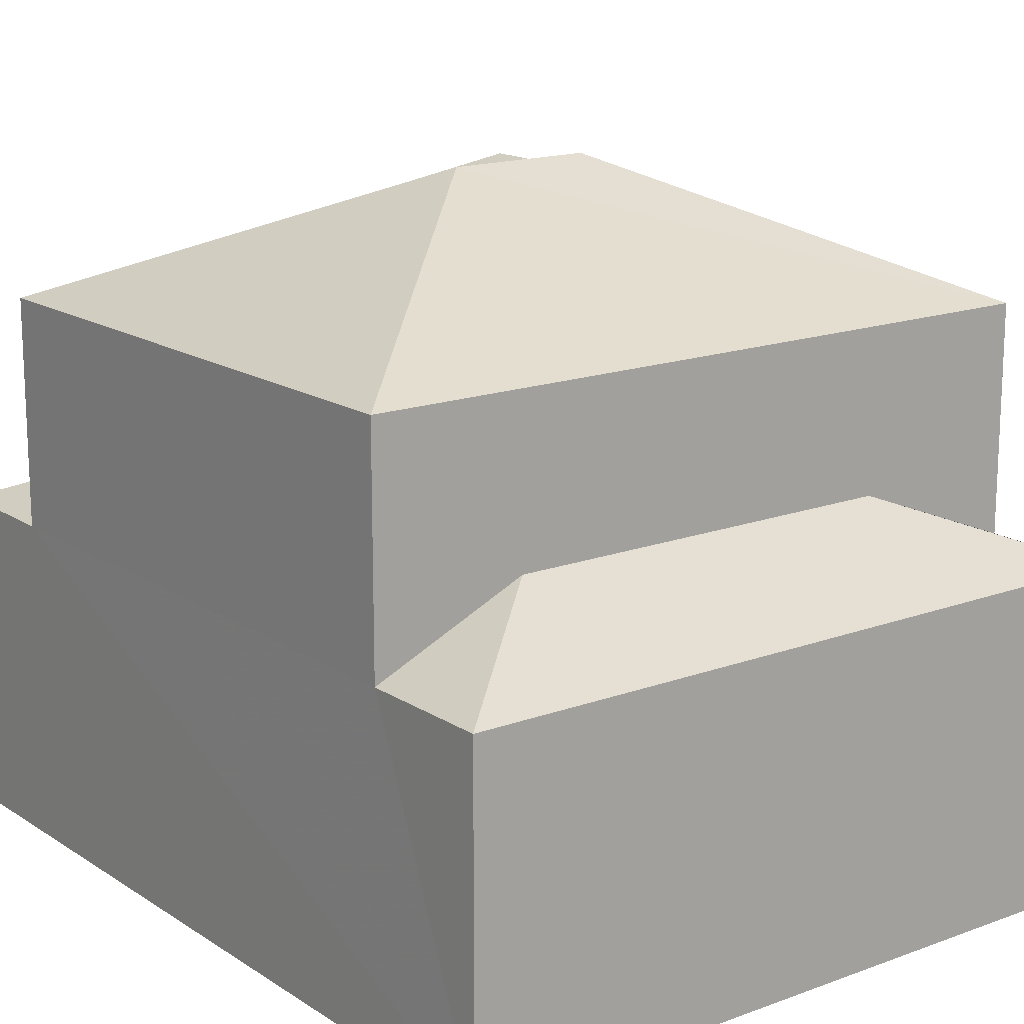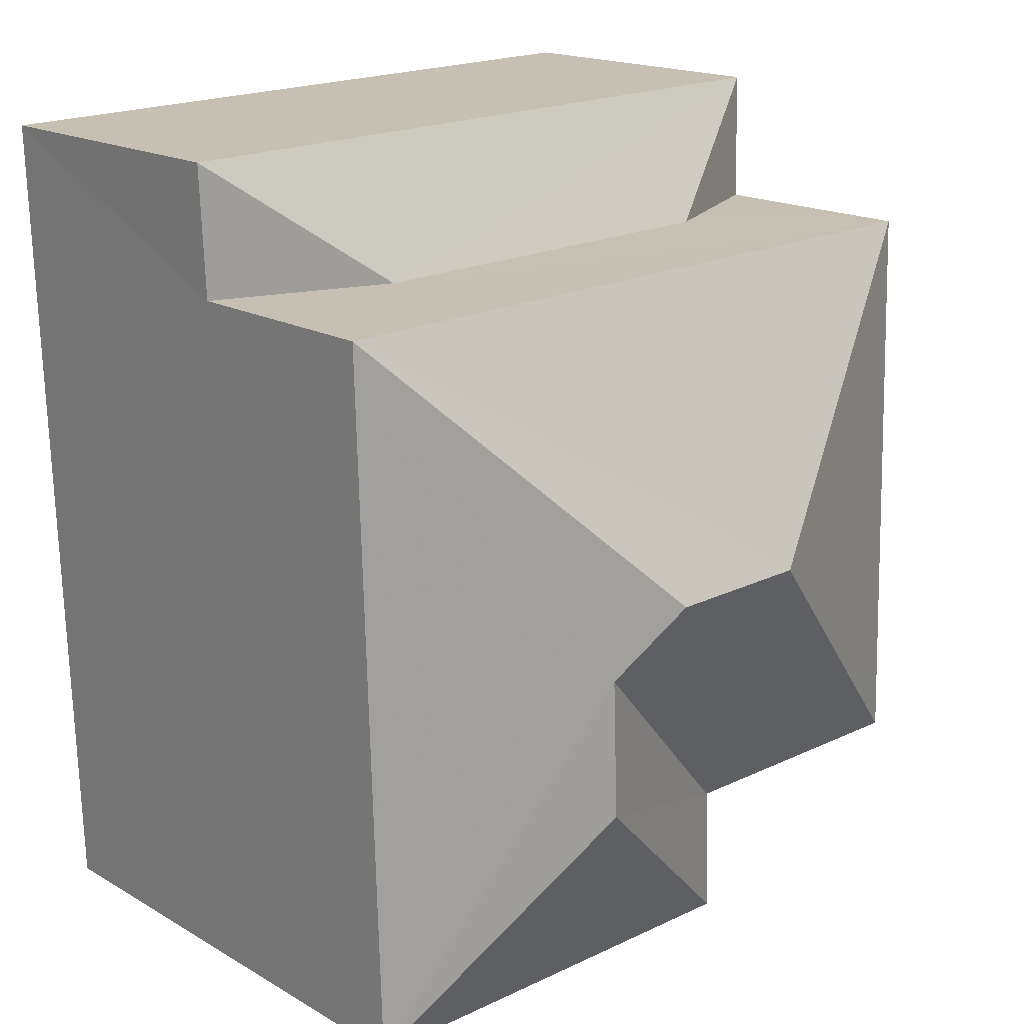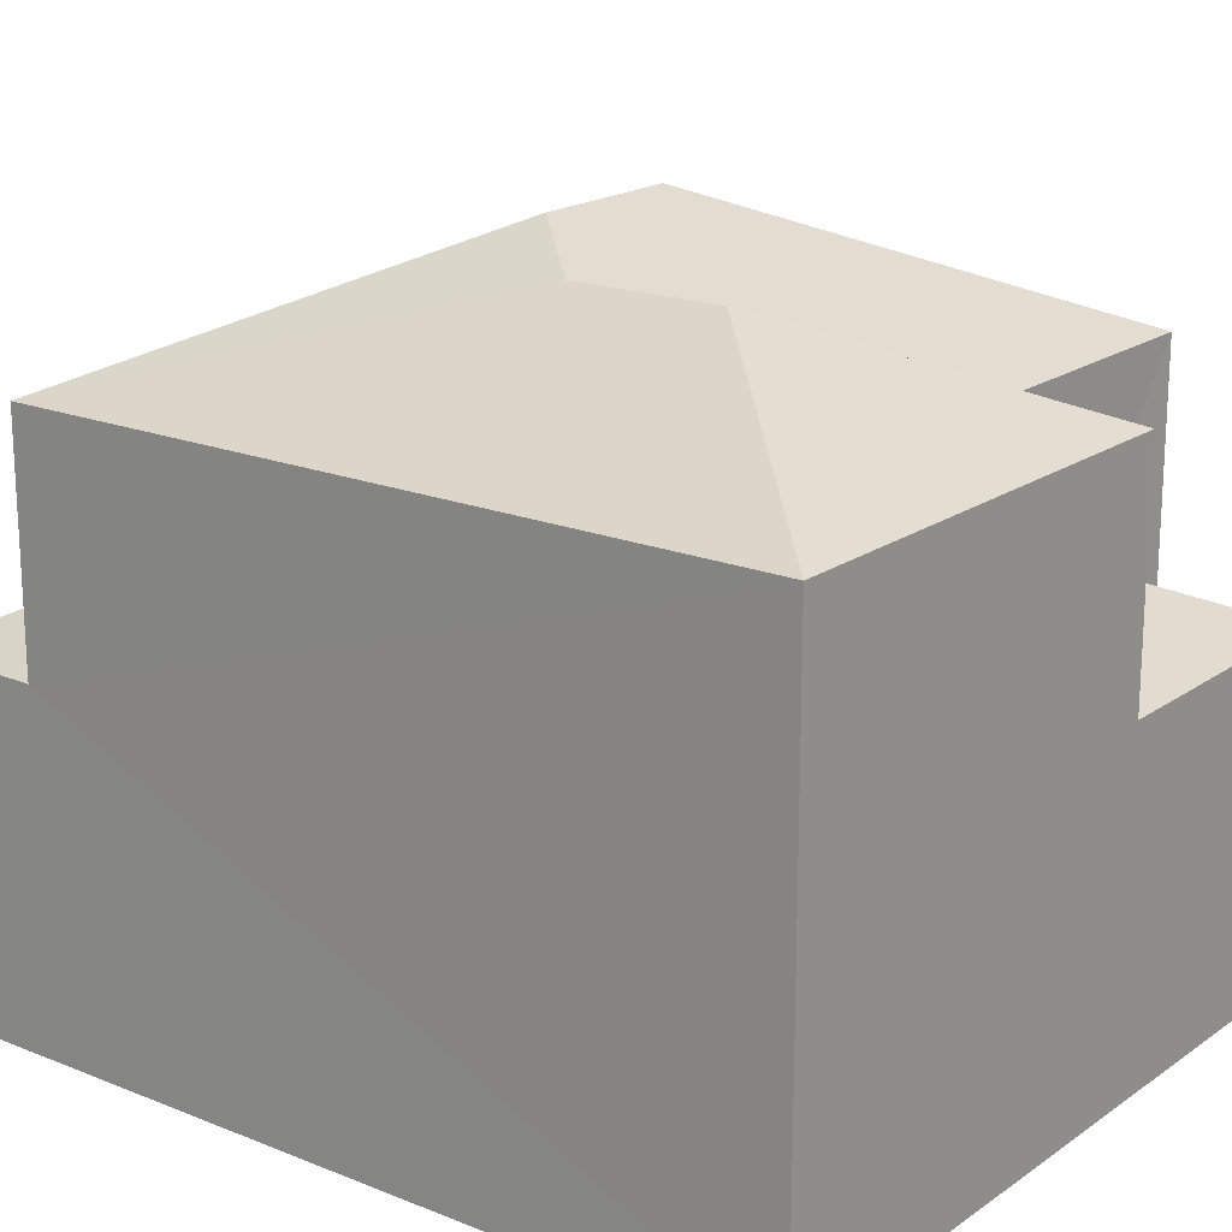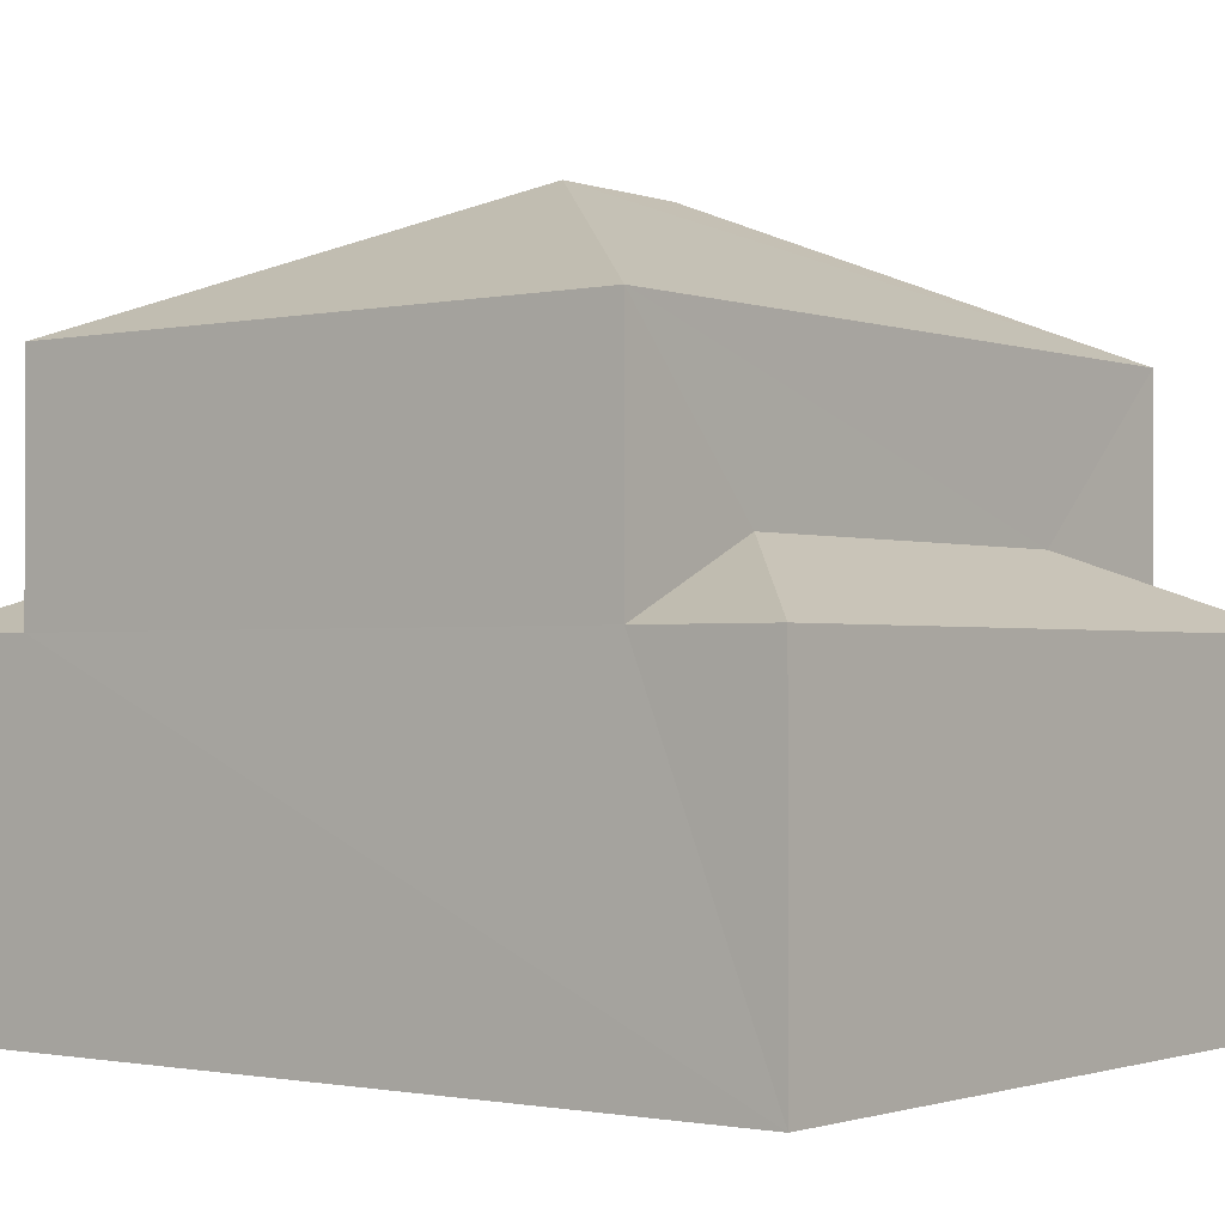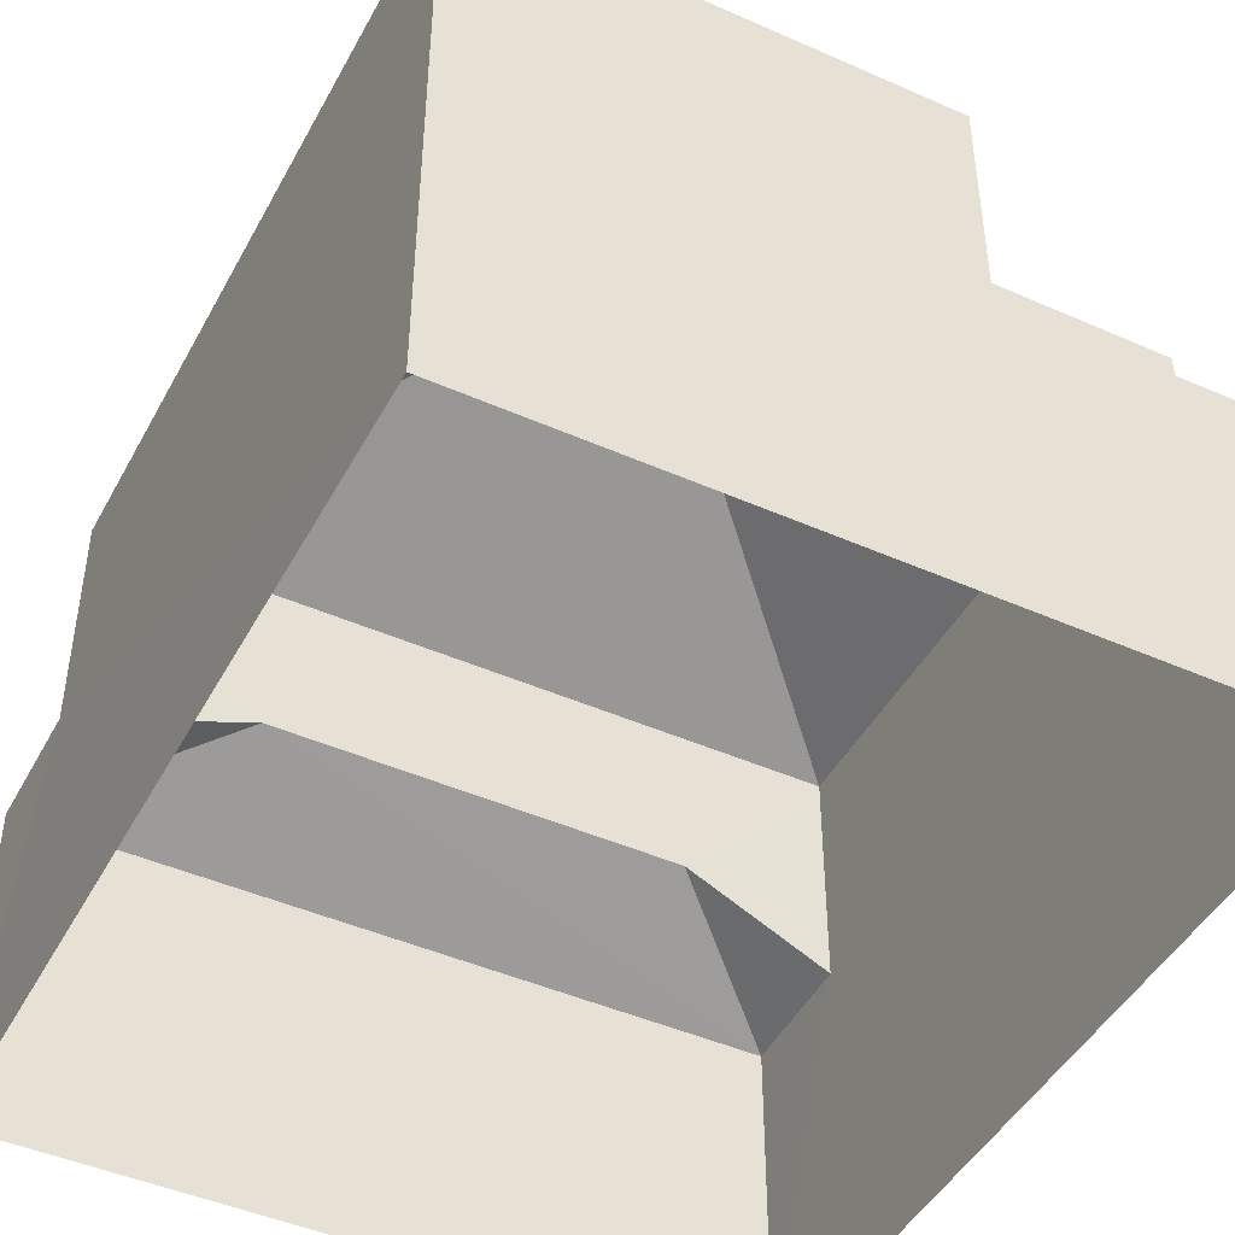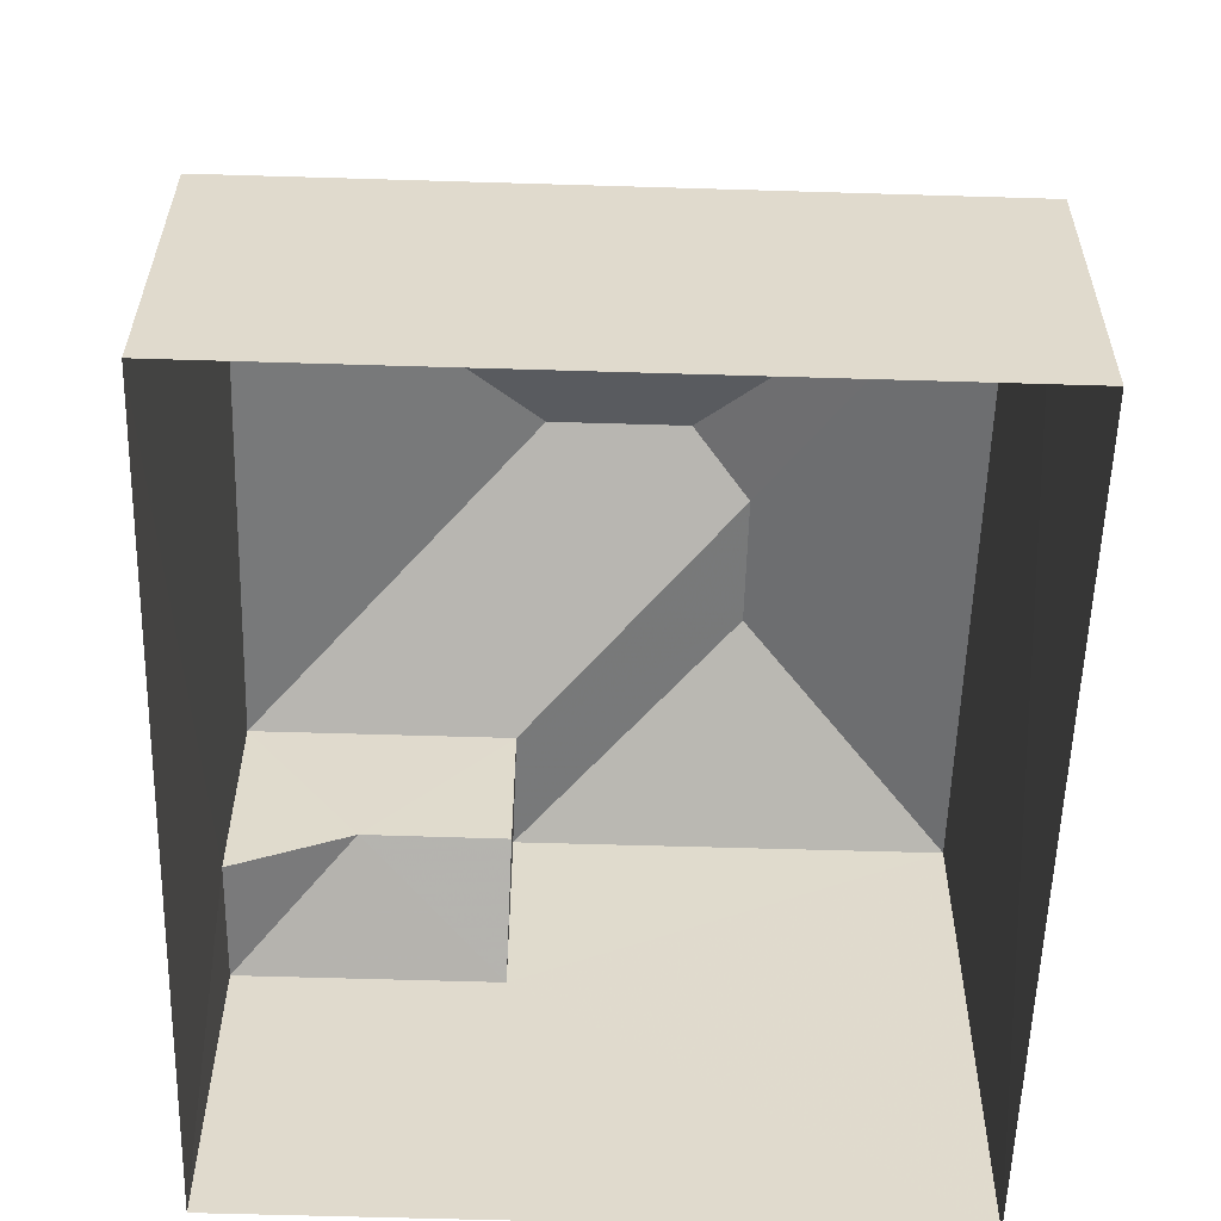
<metadata>
{"format":"obj","ext":"obj","renderer":"f3d","projection":"perspective","resolution":1024,"background":"white","views":[{"elev":15.9,"azim":144.3,"up":"+Z"},{"elev":17.3,"azim":-41.1,"up":"+Y"},{"elev":18.6,"azim":-50.8,"up":"+Z"},{"elev":-1.2,"azim":129.7,"up":"+Z"},{"elev":-45.6,"azim":-25.3,"up":"+Z"},{"elev":32.8,"azim":-179.8,"up":"+Y"}]}
</metadata>
<code>
v -3.718e+05 -1.056e+05 25.51
v -3.718e+05 -1.056e+05 25.51
v -3.718e+05 -1.056e+05 25.51
v -3.718e+05 -1.056e+05 25.51
v -3.718e+05 -1.056e+05 34.82
v -3.718e+05 -1.056e+05 33
v -3.718e+05 -1.056e+05 34.82
v -3.718e+05 -1.056e+05 33
v -3.718e+05 -1.056e+05 29.92
v -3.718e+05 -1.056e+05 30.84
v -3.718e+05 -1.056e+05 29.92
v -3.718e+05 -1.056e+05 29.92
v -3.718e+05 -1.056e+05 29.92
v -3.718e+05 -1.056e+05 30.69
v -3.718e+05 -1.056e+05 30.69
v -3.718e+05 -1.056e+05 33
v -3.718e+05 -1.056e+05 34.4
v -3.718e+05 -1.056e+05 34.4
v -3.718e+05 -1.056e+05 29.92
v -3.718e+05 -1.056e+05 30.84
v -3.718e+05 -1.056e+05 29.92
v -3.718e+05 -1.056e+05 29.92
v -3.718e+05 -1.056e+05 33
v -3.718e+05 -1.056e+05 33
v -3.718e+05 -1.056e+05 33
f 1 2 3
f 4 1 3
f 5 6 7
f 5 8 6
f 9 10 11
f 12 13 14
f 15 12 14
f 16 17 6
f 6 17 7
f 18 17 16
f 19 14 13
f 20 21 22
f 18 23 17
f 18 24 23
f 8 5 25
f 24 18 16
f 17 23 5
f 17 5 7
f 23 25 5
f 10 22 11
f 10 20 22
f 9 6 10
f 20 8 21
f 10 8 20
f 10 6 8
f 14 25 23
f 23 15 14
f 19 25 14
f 4 3 19
f 4 19 13
f 3 22 21
f 19 21 25
f 25 21 8
f 3 21 19
f 11 2 9
f 2 1 9
f 9 16 6
f 9 1 16
f 11 3 2
f 11 22 3
f 15 24 12
f 15 23 24
f 4 12 1
f 1 12 16
f 4 13 12
f 16 12 24

</code>
